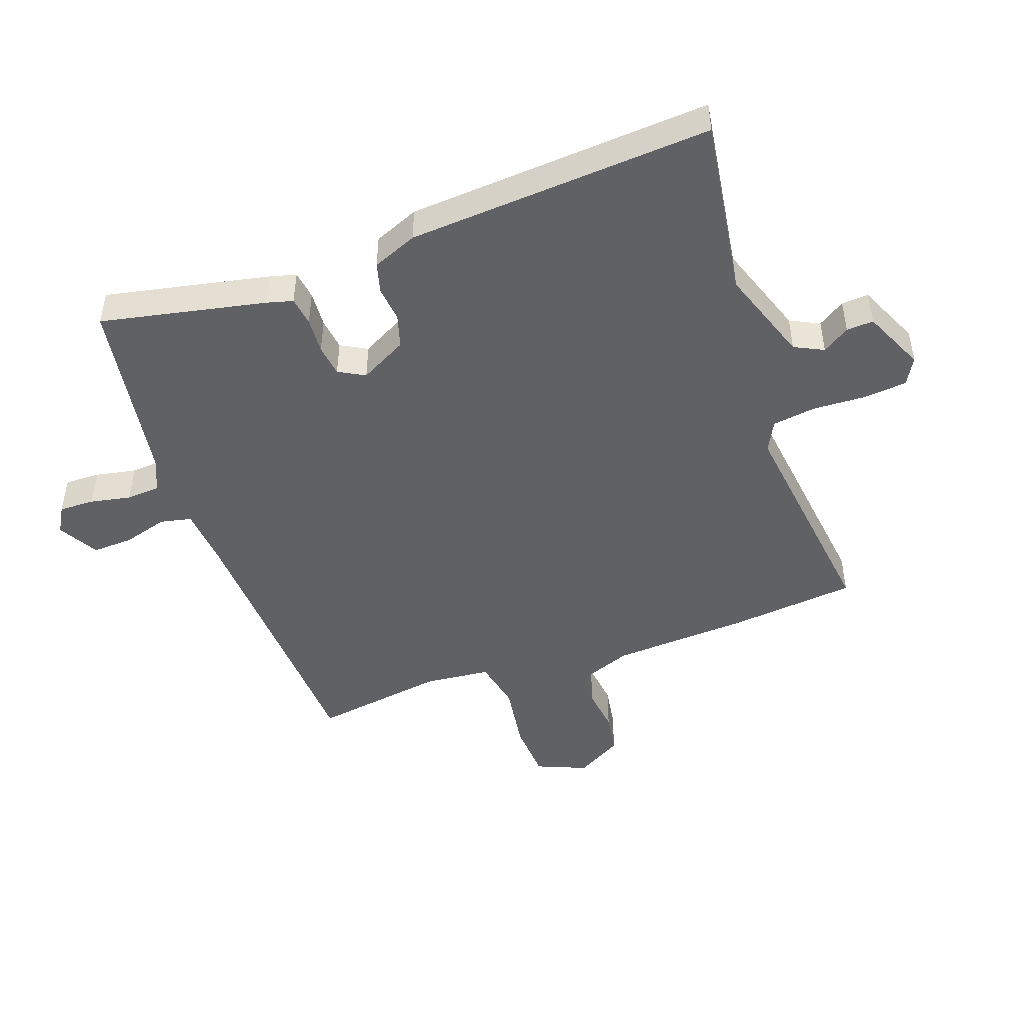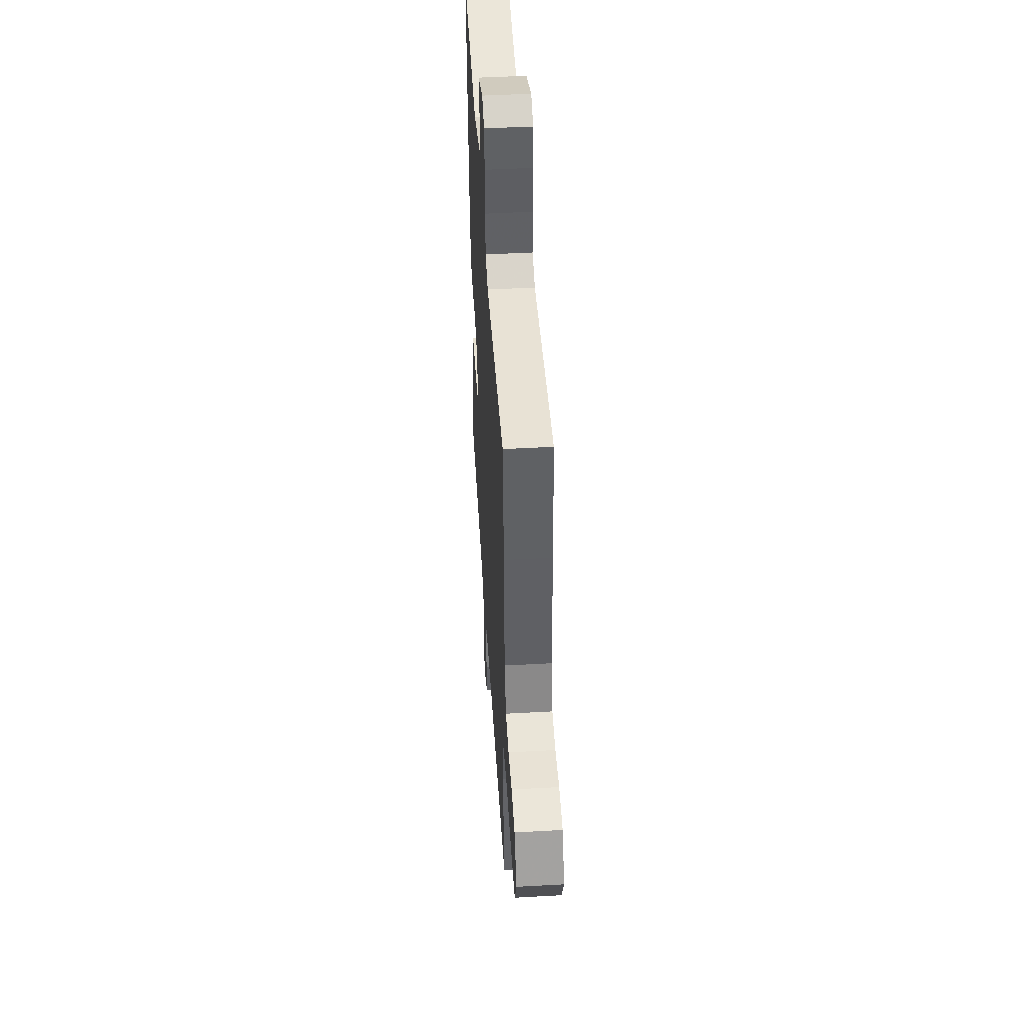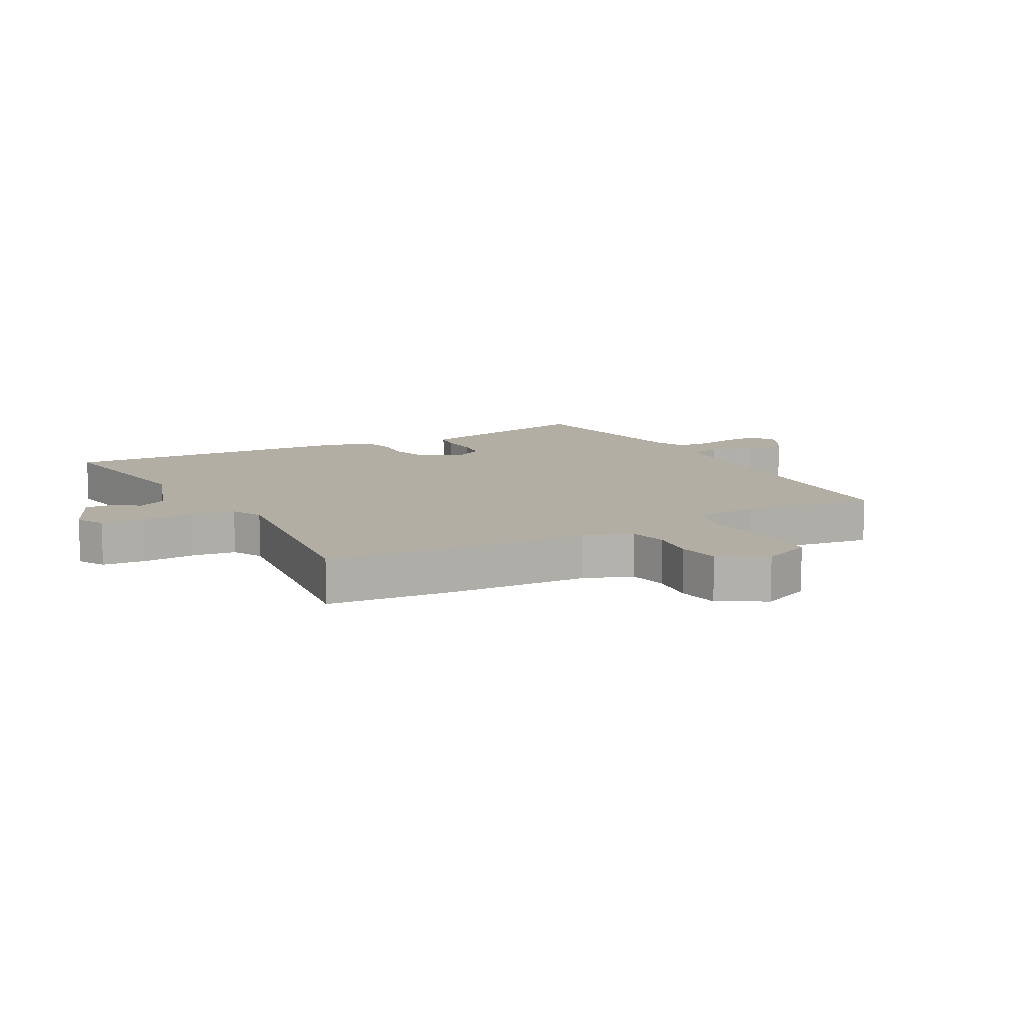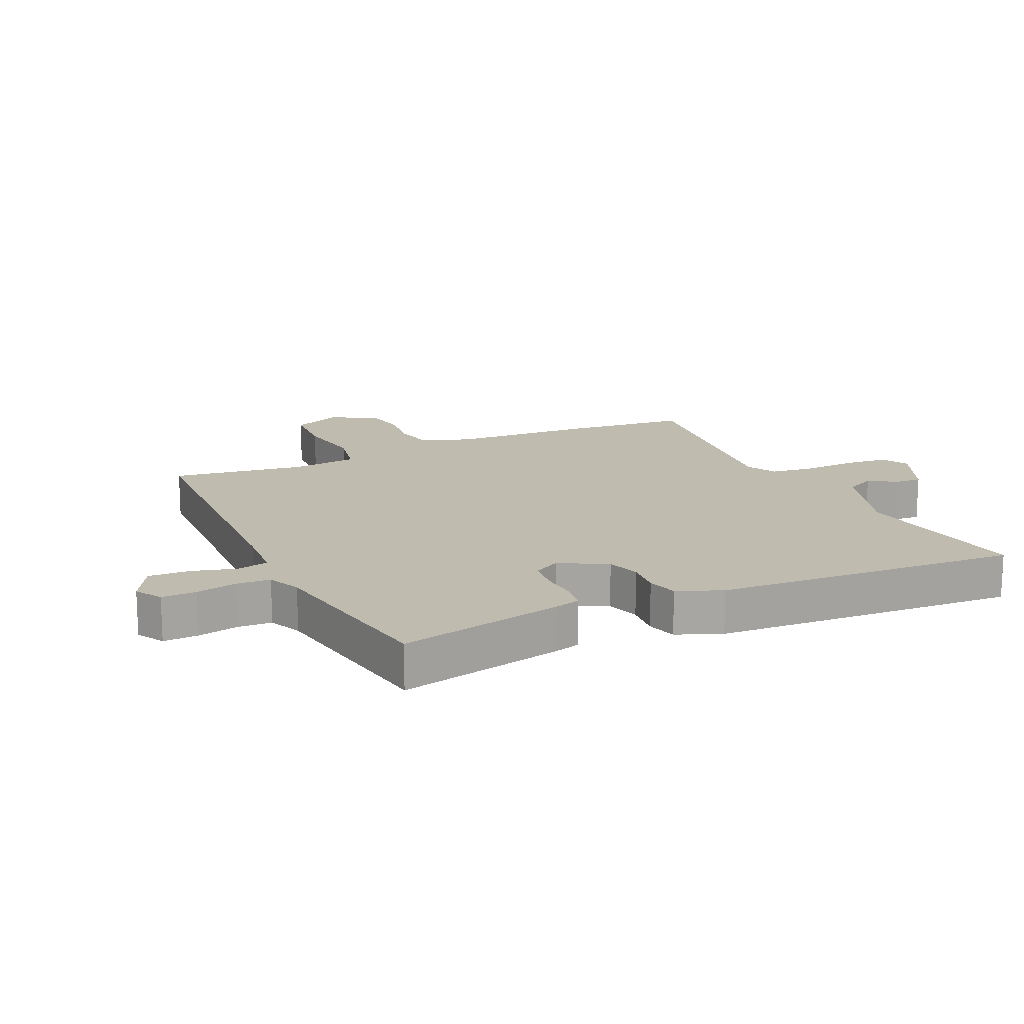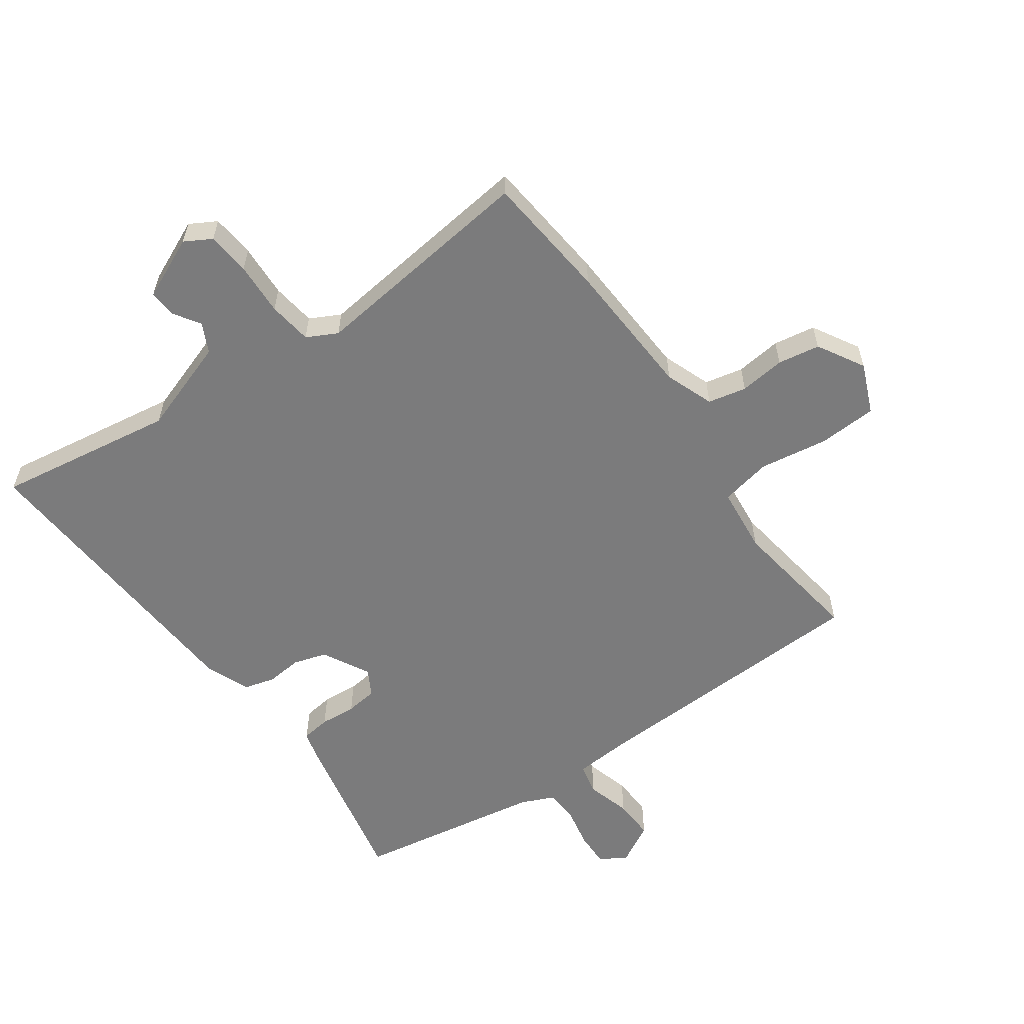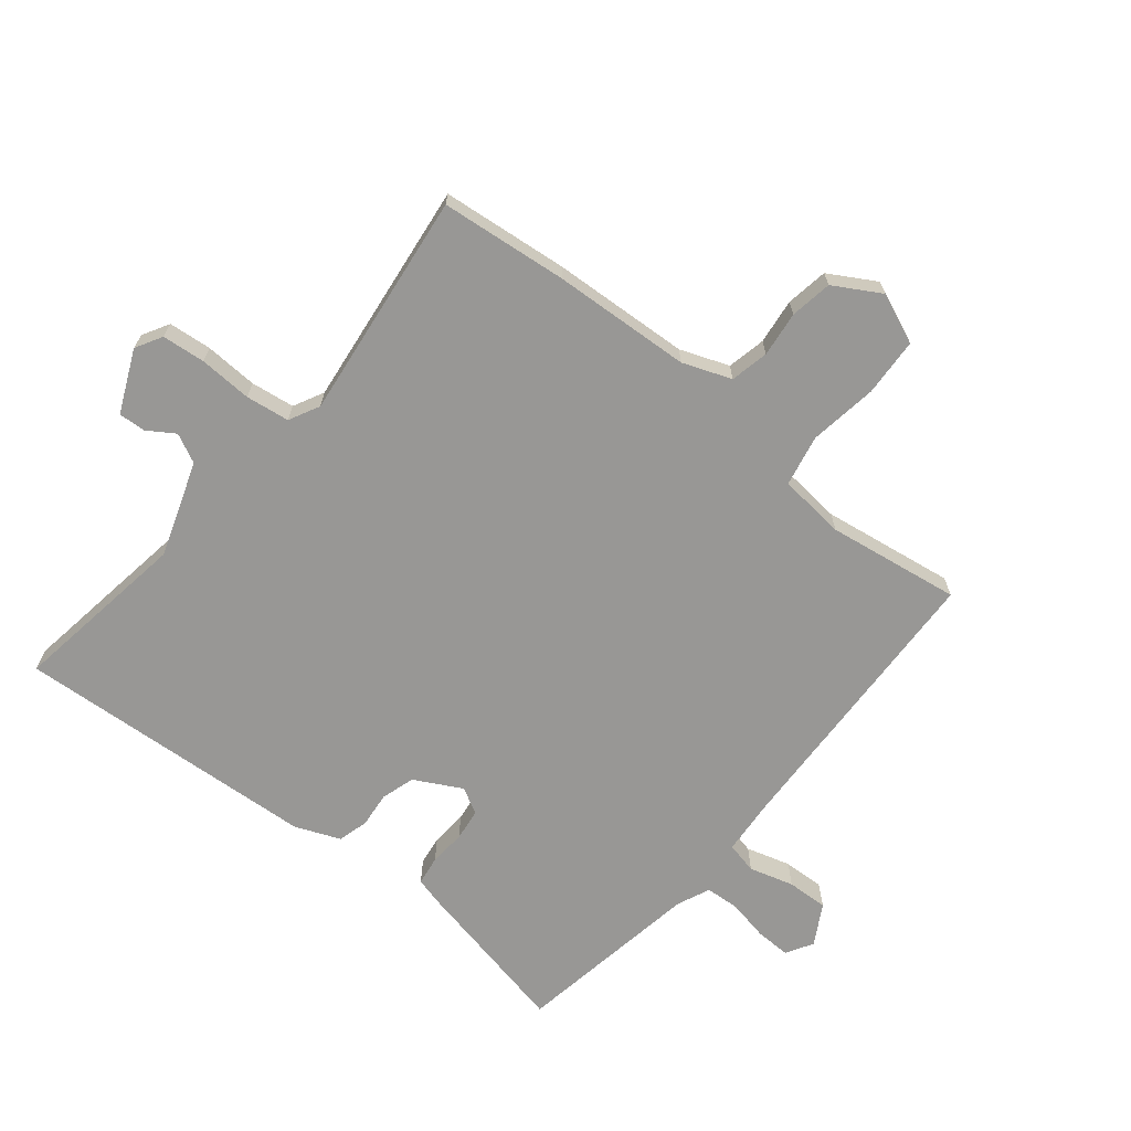
<metadata>
{"format":"obj","ext":"obj","renderer":"f3d","projection":"perspective","resolution":1024,"background":"white","views":[{"elev":-47.1,"azim":-69.6,"up":"+Y"},{"elev":47.2,"azim":86.4,"up":"+Z"},{"elev":11.0,"azim":61.8,"up":"+Y"},{"elev":16.2,"azim":-114.4,"up":"+Y"},{"elev":-58.5,"azim":35.8,"up":"+Y"},{"elev":-68.2,"azim":51.5,"up":"+Y"}]}
</metadata>
<code>
v -0.509 0.07 -0.463
v -0.45 0.07 -0.196
v -0.438 0.07 -0.154
v -0.391 0.07 -0.148
v -0.332 0.07 -0.153
v -0.28 0.07 -0.147
v -0.256 0.07 -0.105
v -0.296 0.07 -0.028
v -0.35 0.07 -0.011
v -0.408 0.07 -0.016
v -0.457 0.07 -0.002
v -0.486 0.07 0.071
v -0.513 0.07 0.565
v -0.223 0.07 0.518
v -0.069 0.07 0.569
v -0.045 0.07 0.616
v -0.073 0.07 0.66
v -0.075 0.07 0.704
v 0.026 0.07 0.748
v 0.069 0.07 0.723
v 0.075 0.07 0.653
v 0.07 0.07 0.567
v 0.079 0.07 0.496
v 0.128 0.07 0.47
v 0.499 0.07 0.511
v 0.518 0.07 0.305
v 0.528 0.07 0.08
v 0.557 0.07 0.001
v 0.619 0.07 -0.013
v 0.693 0.07 -0.005
v 0.761 0.07 -0.017
v 0.804 0.07 -0.093
v 0.769 0.07 -0.174
v 0.674 0.07 -0.178
v 0.563 0.07 -0.16
v 0.48 0.07 -0.176
v 0.468 0.07 -0.284
v 0.498 0.07 -0.5
v 0.028 0.07 -0.513
v -0.065 0.07 -0.519
v -0.077 0.07 -0.57
v -0.057 0.07 -0.642
v -0.055 0.07 -0.709
v -0.121 0.07 -0.745
v -0.164 0.07 -0.719
v -0.162 0.07 -0.662
v -0.148 0.07 -0.596
v -0.151 0.07 -0.541
v -0.204 0.07 -0.517
v -0.509 0 -0.463
v -0.45 0 -0.196
v -0.438 0 -0.154
v -0.391 0 -0.148
v -0.332 0 -0.153
v -0.28 0 -0.147
v -0.256 0 -0.105
v -0.296 0 -0.028
v -0.35 0 -0.011
v -0.408 0 -0.016
v -0.457 0 -0.002
v -0.486 0 0.071
v -0.513 0 0.565
v -0.223 0 0.518
v -0.069 0 0.569
v -0.045 0 0.616
v -0.073 0 0.66
v -0.075 0 0.704
v 0.026 0 0.748
v 0.069 0 0.723
v 0.075 0 0.653
v 0.07 0 0.567
v 0.079 0 0.496
v 0.128 0 0.47
v 0.499 0 0.511
v 0.518 0 0.305
v 0.528 0 0.08
v 0.557 0 0.001
v 0.619 0 -0.013
v 0.693 0 -0.005
v 0.761 0 -0.017
v 0.804 0 -0.093
v 0.769 0 -0.174
v 0.674 0 -0.178
v 0.563 0 -0.16
v 0.48 0 -0.176
v 0.468 0 -0.284
v 0.498 0 -0.5
v 0.028 0 -0.513
v -0.065 0 -0.519
v -0.077 0 -0.57
v -0.057 0 -0.642
v -0.055 0 -0.709
v -0.121 0 -0.745
v -0.164 0 -0.719
v -0.162 0 -0.662
v -0.148 0 -0.596
v -0.151 0 -0.541
v -0.204 0 -0.517
f 44 45 46 47
f 44 47 48
f 41 42 43 44
f 40 41 44 48
f 37 38 39
f 36 37 39 40
f 32 33 34 35
f 32 35 36
f 29 30 31 32
f 28 29 32 36
f 27 28 36 40
f 24 25 26 27
f 23 24 27 40
f 19 20 21 22
f 16 17 18 19
f 15 16 19 22
f 14 15 22 23
f 12 13 14
f 9 10 11 12
f 8 9 12 14
f 7 8 14 23
f 2 3 4 5
f 49 1 2 5
f 49 5 6
f 48 49 6 7
f 7 23 40 48
f 96 95 94 93
f 97 96 93
f 93 92 91 90
f 97 93 90 89
f 88 87 86
f 89 88 86 85
f 84 83 82 81
f 85 84 81
f 81 80 79 78
f 85 81 78 77
f 89 85 77 76
f 76 75 74 73
f 89 76 73 72
f 71 70 69 68
f 68 67 66 65
f 71 68 65 64
f 72 71 64 63
f 63 62 61
f 61 60 59 58
f 63 61 58 57
f 72 63 57 56
f 54 53 52 51
f 54 51 50 98
f 55 54 98
f 56 55 98 97
f 97 89 72 56
f 1 50 51 2
f 2 51 52 3
f 3 52 53 4
f 4 53 54 5
f 5 54 55 6
f 6 55 56 7
f 7 56 57 8
f 8 57 58 9
f 9 58 59 10
f 10 59 60 11
f 11 60 61 12
f 12 61 62 13
f 13 62 63 14
f 14 63 64 15
f 15 64 65 16
f 16 65 66 17
f 17 66 67 18
f 18 67 68 19
f 19 68 69 20
f 20 69 70 21
f 21 70 71 22
f 22 71 72 23
f 23 72 73 24
f 24 73 74 25
f 25 74 75 26
f 26 75 76 27
f 27 76 77 28
f 28 77 78 29
f 29 78 79 30
f 30 79 80 31
f 31 80 81 32
f 32 81 82 33
f 33 82 83 34
f 34 83 84 35
f 35 84 85 36
f 36 85 86 37
f 37 86 87 38
f 38 87 88 39
f 39 88 89 40
f 40 89 90 41
f 41 90 91 42
f 42 91 92 43
f 43 92 93 44
f 44 93 94 45
f 45 94 95 46
f 46 95 96 47
f 47 96 97 48
f 48 97 98 49
f 49 98 50 1

</code>
